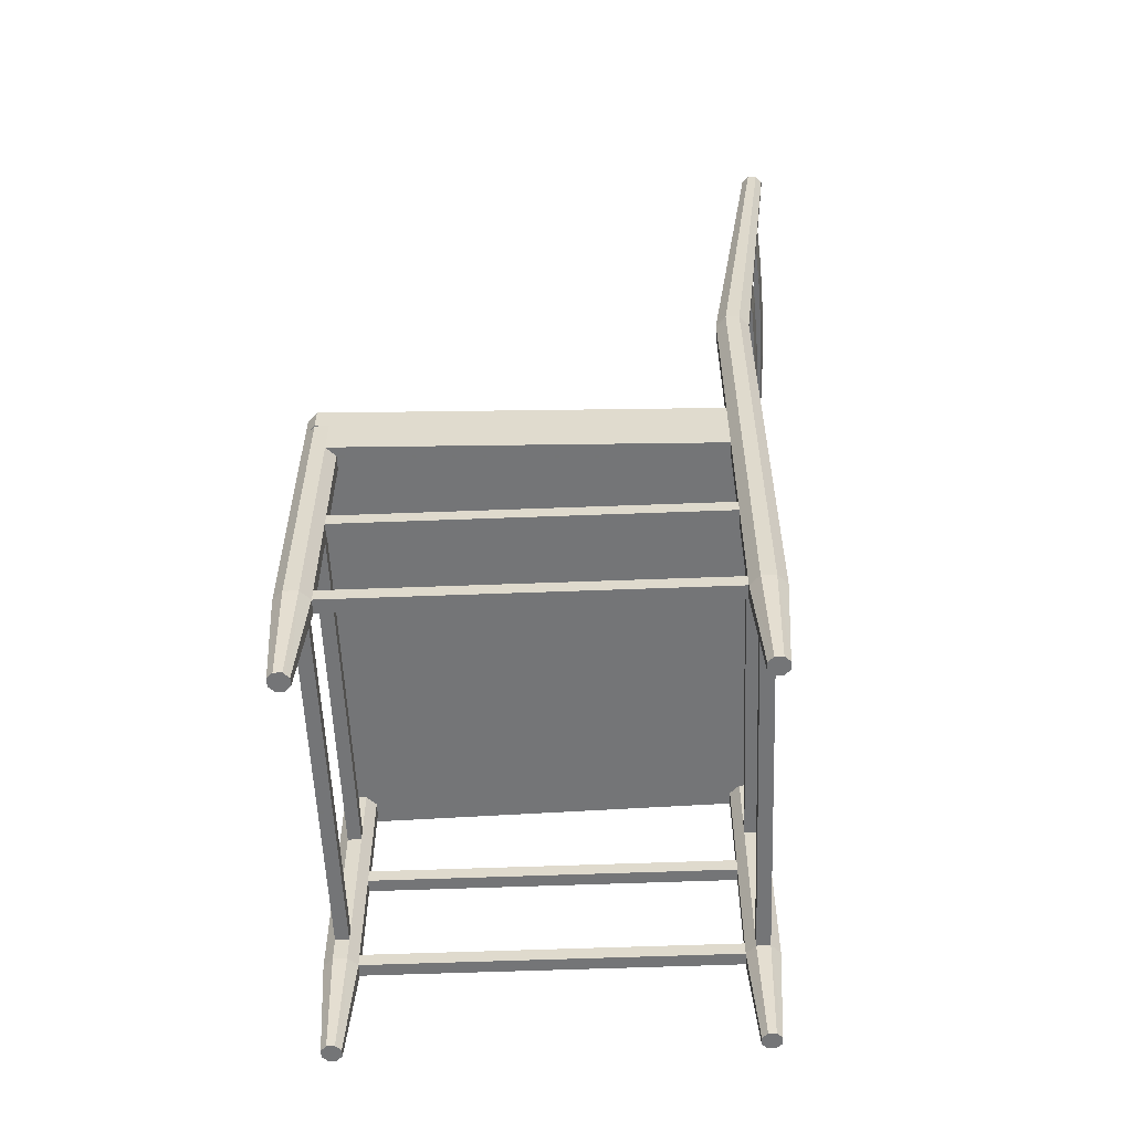
<metadata>
{"format":"obj","ext":"obj","renderer":"f3d","projection":"perspective","resolution":1024,"background":"white","views":[{"elev":-56.4,"azim":92.3,"up":"+Y"}]}
</metadata>
<code>
v -0.1213 0.08046 -0.1624
v -0.1205 0.08046 -0.156
v -0.2053 0.08045 -0.1482
v -0.2053 0.08046 -0.1547
v -0.06065 0.08046 -0.1654
v -0.06026 0.08046 -0.159
v 7.896e-05 0.08046 -0.1664
v 7.896e-05 0.08046 -0.1599
v 0.06081 0.08046 -0.1654
v 0.06041 0.08046 -0.159
v 0.1215 0.08046 -0.1624
v 0.1207 0.08046 -0.156
v 0.2055 0.08046 -0.1547
v 0.2055 0.08045 -0.1482
v -0.1213 0.1966 -0.1646
v -0.1205 0.1974 -0.1582
v -0.2056 0.1983 -0.1504
v -0.2056 0.1975 -0.1569
v -0.06065 0.1962 -0.1676
v -0.06026 0.197 -0.1611
v 7.896e-05 0.1961 -0.1686
v 7.896e-05 0.1969 -0.1621
v 0.06081 0.1962 -0.1676
v 0.06041 0.197 -0.1611
v 0.1207 0.1974 -0.1582
v 0.1215 0.1966 -0.1646
v 0.2058 0.1983 -0.1504
v 0.2058 0.1975 -0.1569
v -0.1213 0.2994 -0.1776
v -0.1205 0.3002 -0.1712
v -0.2075 0.3012 -0.1632
v -0.2075 0.3004 -0.1697
v -0.06065 0.299 -0.1806
v -0.06026 0.2999 -0.1741
v 7.896e-05 0.2989 -0.1816
v 7.896e-05 0.2997 -0.1751
v 0.06081 0.299 -0.1806
v 0.06041 0.2999 -0.1741
v 0.1215 0.2994 -0.1776
v 0.1207 0.3002 -0.1712
v 0.2077 0.3004 -0.1697
v 0.2077 0.3012 -0.1632
v 0.1207 0.4093 -0.185
v 0.1215 0.4085 -0.1914
v 0.2096 0.4096 -0.1832
v 0.2096 0.4104 -0.1767
v 0.06041 0.409 -0.1879
v 0.06081 0.4081 -0.1943
v 7.896e-05 0.4088 -0.1889
v 7.896e-05 0.408 -0.1953
v -0.06026 0.409 -0.1879
v -0.06065 0.4081 -0.1943
v -0.1205 0.4093 -0.185
v -0.1213 0.4085 -0.1914
v -0.2095 0.4104 -0.1767
v -0.2095 0.4096 -0.1832
v 0.1207 0.5091 -0.1996
v 0.1215 0.5083 -0.206
v 0.2115 0.5093 -0.1976
v 0.2115 0.5101 -0.1913
v 0.06041 0.5087 -0.2026
v 0.06081 0.5079 -0.209
v 7.896e-05 0.5086 -0.2035
v 7.896e-05 0.5078 -0.21
v -0.06026 0.5087 -0.2026
v -0.06065 0.5079 -0.209
v -0.1205 0.5091 -0.1996
v -0.1213 0.5083 -0.206
v -0.2113 0.5101 -0.1912
v -0.2113 0.5093 -0.1976
v 7.896e-05 0.5531 -0.2157
v 7.896e-05 0.554 -0.2093
v 0.06041 0.5541 -0.2083
v 0.06081 0.5533 -0.2147
v -0.06065 0.5533 -0.2147
v -0.06026 0.5541 -0.2083
v -0.1213 0.5536 -0.2117
v -0.1205 0.5545 -0.2053
v -0.2121 0.5547 -0.2033
v -0.2121 0.5555 -0.1968
v 0.1215 0.5536 -0.2117
v 0.1207 0.5545 -0.2053
v 0.2123 0.5547 -0.2033
v 0.2123 0.5555 -0.1969
v -0.06065 0.4535 -0.2001
v -0.06026 0.4543 -0.1937
v 7.896e-05 0.4542 -0.1946
v 7.896e-05 0.4534 -0.2011
v -0.1213 0.4539 -0.1971
v -0.1205 0.4547 -0.1907
v -0.2103 0.4549 -0.1888
v -0.2103 0.4558 -0.1824
v -0.06065 0.2416 -0.1733
v -0.06026 0.2424 -0.1669
v 7.896e-05 0.2422 -0.1679
v 7.896e-05 0.2414 -0.1743
v -0.1213 0.2419 -0.1703
v -0.1205 0.2427 -0.1639
v -0.2065 0.2429 -0.1625
v -0.2065 0.2437 -0.1561
v 0.06081 0.2416 -0.1733
v 0.06041 0.2424 -0.1669
v 0.1207 0.2427 -0.1639
v 0.1215 0.2419 -0.1703
v 0.06041 0.4543 -0.1937
v 0.06081 0.4535 -0.2001
v 0.1215 0.4539 -0.1971
v 0.1207 0.4547 -0.1907
v 0.2105 0.4549 -0.1888
v 0.2105 0.4558 -0.1824
v 7.896e-05 0.3443 -0.1873
v 7.896e-05 0.3451 -0.1809
v 0.06041 0.3452 -0.1799
v 0.06081 0.3444 -0.1863
v -0.06065 0.3444 -0.1863
v -0.06026 0.3452 -0.1799
v -0.1213 0.3448 -0.1833
v -0.1205 0.3456 -0.1769
v -0.2083 0.3458 -0.1753
v -0.2083 0.3466 -0.1688
v 0.1207 0.3456 -0.1769
v 0.1215 0.3448 -0.1833
v 0.2085 0.3458 -0.1753
v 0.2085 0.3466 -0.1688
v 0.2066 0.2429 -0.1625
v 0.2066 0.2437 -0.1561
v 7.896e-05 0.1262 -0.1664
v 7.896e-05 0.1262 -0.1599
v 0.06041 0.1262 -0.159
v 0.06081 0.1262 -0.1654
v -0.06026 0.1262 -0.159
v -0.06065 0.1262 -0.1654
v -0.1205 0.1262 -0.156
v -0.1213 0.1262 -0.1624
v -0.2053 0.1262 -0.1482
v -0.2053 0.1262 -0.1547
v 0.1215 0.1262 -0.1624
v 0.1207 0.1262 -0.156
v 0.2055 0.1262 -0.1547
v 0.2055 0.1262 -0.1482
v -0.2053 -0.06929 -0.1593
v -0.2053 -0.06929 -0.1447
v -0.2053 -0.1338 -0.1447
v -0.2053 -0.1338 -0.1593
v -0.2053 0.08046 -0.1593
v -0.2053 0.08045 -0.1447
v -0.2053 0.00321 -0.1447
v -0.2053 0.00321 -0.1593
v 0.2055 0.00321 -0.1447
v 0.2055 0.08045 -0.1447
v 0.2055 0.08046 -0.1593
v 0.2055 0.00321 -0.1593
v 0.2055 -0.1338 -0.1593
v 0.2055 -0.1338 -0.1447
v 0.2055 -0.06929 -0.1447
v 0.2055 -0.06929 -0.1593
v 0.2158 -0.1796 -0.1344
v 0.2305 -0.1796 -0.1344
v 0.2305 0.1788 -0.1344
v 0.2158 0.1788 -0.1344
v -0.2157 0.1788 -0.1344
v -0.2303 0.1788 -0.1344
v -0.2303 -0.1796 -0.1344
v -0.2157 -0.1796 -0.1344
v 0.2055 -0.2789 0.2652
v 0.2055 -0.2789 0.2799
v 0.2055 -0.1393 0.2799
v 0.2055 -0.1393 0.2652
v -0.2056 -0.1393 0.2652
v -0.2056 -0.1393 0.2799
v -0.2056 -0.2789 0.2799
v -0.2056 -0.2789 0.2652
v -0.2056 -0.2935 0.2652
v -0.2056 -0.2935 0.2799
v -0.2056 -0.3199 0.2799
v -0.2056 -0.3199 0.2652
v 0.2055 -0.2935 0.2799
v 0.2055 -0.2935 0.2652
v 0.2055 -0.3199 0.2652
v 0.2055 -0.3199 0.2799
v 0.2055 -0.02654 0.2799
v 0.2055 -0.02654 0.2652
v 0.2055 -0.1247 0.2652
v 0.2055 -0.1247 0.2799
v -0.2056 -0.02654 0.2652
v -0.2056 -0.02654 0.2799
v -0.2056 -0.1247 0.2799
v -0.2056 -0.1247 0.2652
v 0.2055 -0.1484 -0.1447
v 0.2055 -0.1484 -0.1593
v 0.2055 -0.3053 -0.1593
v 0.2055 -0.3053 -0.1447
v -0.2053 -0.1484 -0.1447
v -0.2053 -0.3053 -0.1447
v -0.2053 -0.3053 -0.1593
v -0.2053 -0.1484 -0.1593
v 0.2158 -0.3053 -0.1344
v 0.2305 -0.3053 -0.1344
v 0.2305 -0.1943 -0.1344
v 0.2158 -0.1943 -0.1344
v -0.2303 -0.3053 -0.1344
v -0.2157 -0.3053 -0.1344
v -0.2157 -0.1943 -0.1344
v -0.2303 -0.1943 -0.1344
v -0.2306 -0.1943 0.2549
v -0.216 -0.1943 0.2549
v -0.216 -0.3053 0.2549
v -0.2306 -0.3053 0.2549
v -0.2306 -0.02654 0.2549
v -0.216 -0.02654 0.2549
v -0.216 -0.1797 0.2549
v -0.2306 -0.1797 0.2549
v 0.2158 -0.1943 0.2549
v 0.2305 -0.1943 0.2549
v 0.2305 -0.3053 0.2549
v 0.2158 -0.3053 0.2549
v 0.2158 -0.02654 0.2549
v 0.2305 -0.02654 0.2549
v 0.2305 -0.1797 0.2549
v 0.2158 -0.1797 0.2549
v -0.2303 -0.3199 -0.1344
v -0.2271 -0.432 -0.1419
v -0.2187 -0.432 -0.1419
v -0.2157 -0.3199 -0.1344
v -0.2128 -0.432 -0.1479
v -0.2053 -0.3199 -0.1447
v -0.2128 -0.432 -0.1563
v -0.2053 -0.3199 -0.1593
v -0.2188 -0.432 -0.1622
v -0.2157 -0.3199 -0.1697
v -0.2272 -0.432 -0.1622
v -0.2303 -0.3199 -0.1697
v -0.2332 -0.432 -0.1562
v -0.2406 -0.3199 -0.1593
v -0.2331 -0.432 -0.1478
v -0.2406 -0.3199 -0.1447
v 0.2055 -0.3199 -0.1447
v 0.213 -0.432 -0.1478
v 0.219 -0.432 -0.1419
v 0.2158 -0.3199 -0.1344
v 0.2055 -0.3199 -0.1593
v 0.213 -0.432 -0.1562
v 0.2158 -0.3199 -0.1697
v 0.2189 -0.432 -0.1622
v 0.2305 -0.3199 -0.1697
v 0.2273 -0.432 -0.1622
v 0.2408 -0.3199 -0.1593
v 0.2333 -0.432 -0.1563
v 0.2408 -0.3199 -0.1447
v 0.2333 -0.432 -0.1479
v 0.2305 -0.3199 -0.1344
v 0.2274 -0.432 -0.1419
v 0.2158 -0.3199 0.2902
v 0.219 -0.432 0.2827
v 0.2274 -0.432 0.2827
v 0.2305 -0.3199 0.2902
v 0.2333 -0.432 0.2767
v 0.2408 -0.3199 0.2799
v 0.2333 -0.432 0.2683
v 0.2408 -0.3199 0.2652
v 0.2273 -0.432 0.2623
v 0.2305 -0.3199 0.2549
v 0.2189 -0.432 0.2624
v 0.2158 -0.3199 0.2549
v 0.213 -0.432 0.2684
v 0.213 -0.432 0.2768
v -0.2056 0.197 -0.1614
v -0.2056 0.1988 -0.1471
v -0.2053 0.1819 -0.1449
v -0.2053 0.1801 -0.1594
v -0.2065 0.2424 -0.1669
v -0.2065 0.2441 -0.1529
v -0.2075 0.2999 -0.1737
v -0.2075 0.3016 -0.1603
v -0.2083 0.3453 -0.1792
v -0.2083 0.347 -0.1661
v -0.2095 0.4091 -0.1868
v -0.2095 0.4107 -0.1743
v -0.2103 0.4545 -0.1922
v -0.2103 0.456 -0.1802
v -0.2113 0.5092 -0.1988
v -0.2113 0.5106 -0.1872
v -0.2121 0.556 -0.1931
v -0.2121 0.5546 -0.2042
v -0.2123 0.566 -0.2056
v -0.2123 0.5673 -0.1945
v 0.2058 0.1988 -0.1471
v 0.2058 0.197 -0.1614
v 0.2055 0.1801 -0.1594
v 0.2055 0.1819 -0.1449
v 0.2066 0.2441 -0.1529
v 0.2066 0.2424 -0.1669
v 0.2077 0.3016 -0.1603
v 0.2077 0.2999 -0.1737
v 0.2085 0.3453 -0.1792
v 0.2085 0.347 -0.1661
v 0.2096 0.4107 -0.1743
v 0.2096 0.4091 -0.1868
v 0.2105 0.456 -0.1802
v 0.2105 0.4545 -0.1922
v 0.2115 0.5106 -0.1872
v 0.2115 0.5092 -0.1988
v 0.2123 0.5546 -0.2042
v 0.2123 0.556 -0.1931
v 0.2125 0.566 -0.2056
v 0.2125 0.5662 -0.1944
v 0.2055 0.1262 -0.1593
v 0.2055 0.1262 -0.1447
v 0.2055 0.1788 -0.1593
v 0.2055 0.1788 -0.1447
v -0.2053 0.1262 -0.1593
v -0.2053 0.1262 -0.1447
v -0.2053 0.1788 -0.1593
v -0.2053 0.1788 -0.1447
v -0.2174 0.568 -0.1895
v -0.2157 0.1832 -0.1346
v -0.2191 0.5651 -0.2122
v -0.2157 0.1788 -0.1697
v -0.2269 0.5651 -0.2122
v -0.2303 0.1788 -0.1697
v -0.2406 0.1802 -0.1594
v -0.2336 0.566 -0.2056
v -0.2406 0.182 -0.1449
v -0.2336 0.5671 -0.1961
v -0.2269 0.568 -0.1895
v -0.2303 0.1833 -0.1346
v -0.2406 0.1788 -0.1447
v -0.2406 0.1788 -0.1593
v 0.2158 0.1788 -0.1697
v 0.2158 0.1832 -0.1346
v 0.2305 0.1833 -0.1346
v 0.2408 0.1788 -0.1447
v 0.2408 0.182 -0.1449
v 0.2408 0.1788 -0.1593
v 0.2408 0.1802 -0.1594
v 0.2305 0.1788 -0.1697
v 0.2192 0.5651 -0.2122
v 0.2271 0.5651 -0.2122
v -0.2409 -0.3199 0.2799
v -0.2334 -0.432 0.2768
v -0.2274 -0.432 0.2827
v -0.2306 -0.3199 0.2902
v -0.2409 -0.3199 0.2652
v -0.2335 -0.432 0.2684
v -0.2306 -0.3199 0.2549
v -0.2275 -0.432 0.2624
v -0.216 -0.3199 0.2549
v -0.2191 -0.432 0.2623
v -0.2131 -0.432 0.2683
v -0.2131 -0.432 0.2767
v -0.216 -0.3199 0.2902
v -0.219 -0.432 0.2827
v -0.2409 -0.02654 0.2799
v -0.2409 -0.02654 0.2652
v -0.216 -0.02654 0.2902
v -0.2306 -0.02654 0.2902
v 0.2158 -0.02654 0.2902
v 0.2305 -0.02654 0.2902
v 0.2408 -0.02654 0.2799
v 0.2408 -0.02654 0.2652
v 0.2338 0.566 -0.2056
v 0.2338 0.5671 -0.1961
v 0.2271 0.568 -0.1895
v 0.2176 0.568 -0.1895
v 0.2412 -0.02654 0.2799
v -0.2413 -0.02654 0.2798
v -0.2413 -3.946e-05 0.2799
v -0.2381 0.003198 0.2766
v -0.2271 0.003209 -0.1344
v -0.2303 -2.893e-05 -0.1344
v 0.2347 0.003198 0.2766
v 0.2412 -3.946e-05 0.2799
v 0.2305 -2.893e-05 -0.1344
v 0.2272 0.003209 -0.1344
v 0.2305 -3.946e-05 0.2902
v 0.224 0.003198 0.287
v -0.2273 0.003198 0.287
v -0.2306 -3.946e-05 0.2902
v -0.2303 -0.02653 -0.1344
v 0.2305 -0.02653 -0.1344
v -0.2157 0.003209 -0.1344
v 0.2158 0.003209 -0.1344
v 0.2055 -0.02653 -0.1593
v -0.2053 -0.02653 -0.1593
v -0.2056 -0.0693 0.2902
v -0.2056 -0.0693 0.2756
v 0.2055 -0.0693 0.2756
v 0.2055 -0.0693 0.2902
v -0.216 -0.0693 0.2652
v 0.2158 -0.0693 0.2652
v 0.2158 -0.06929 -0.1344
v -0.2157 -0.06929 -0.1344
v -0.2303 -0.06929 -0.1344
v -0.2409 -0.0693 0.2652
v 0.2408 -0.0693 0.2652
v 0.2305 -0.06929 -0.1344
v -0.216 -0.0693 0.2902
v 0.2158 -0.0693 0.2902
f 1 2 3
f 5 6 2
f 7 8 6
f 9 10 8
f 11 12 10
f 13 14 12
f 15 16 17
f 19 20 16
f 21 22 20
f 23 24 22
f 25 24 23
f 27 25 26
f 29 30 31
f 33 34 30
f 35 36 34
f 37 38 36
f 39 40 38
f 41 42 40
f 43 44 45
f 47 48 44
f 49 50 48
f 51 52 50
f 53 54 52
f 55 56 54
f 57 58 59
f 61 62 58
f 63 64 62
f 65 66 64
f 67 68 66
f 69 70 68
f 71 72 73
f 75 76 72
f 77 78 76
f 79 80 78
f 81 74 73
f 83 81 82
f 85 86 87
f 89 90 86
f 91 92 90
f 93 94 95
f 97 98 94
f 99 100 98
f 101 96 95
f 103 104 101
f 105 106 88
f 107 106 105
f 109 107 108
f 111 112 113
f 115 116 112
f 117 118 116
f 119 120 118
f 121 122 114
f 123 122 121
f 125 104 103
f 127 128 129
f 131 128 127
f 133 131 132
f 135 133 134
f 137 130 129
f 139 137 138
f 141 142 143
f 145 146 147
f 149 150 151
f 153 154 155
f 157 158 159
f 161 162 163
f 165 166 167
f 169 170 171
f 173 174 175
f 177 178 179
f 181 182 183
f 185 186 187
f 189 190 191
f 193 194 195
f 197 198 199
f 201 202 203
f 205 206 207
f 209 210 211
f 213 214 215
f 217 218 219
f 221 222 223
f 224 223 225
f 226 225 227
f 228 227 229
f 230 229 231
f 232 231 233
f 234 233 235
f 236 235 222
f 237 238 239
f 241 242 238
f 243 244 242
f 245 246 244
f 247 248 246
f 249 250 248
f 251 252 250
f 240 239 252
f 253 254 255
f 256 255 257
f 258 257 259
f 260 259 261
f 262 261 263
f 264 263 265
f 179 265 266
f 180 266 254
f 267 268 269
f 271 99 18
f 100 272 268
f 273 274 272
f 275 119 32
f 120 276 274
f 277 278 276
f 279 91 56
f 92 280 278
f 281 282 280
f 69 80 283
f 284 79 70
f 285 286 283
f 287 288 289
f 291 126 27
f 125 292 288
f 293 294 292
f 123 295 294
f 296 124 42
f 297 298 295
f 299 110 46
f 109 300 298
f 301 302 300
f 83 303 302
f 84 60 301
f 305 303 304
f 139 307 151
f 308 140 14
f 309 307 308
f 311 136 4
f 135 312 146
f 313 314 312
f 269 286 315
f 317 285 270
f 319 317 318
f 320 321 322
f 323 324 322
f 325 324 323
f 326 316 315
f 316 161 314
f 161 316 326
f 162 326 323
f 327 323 321
f 328 321 320
f 270 269 314
f 318 270 313
f 314 161 224
f 230 318 313
f 232 320 318
f 234 328 320
f 327 328 234
f 327 236 221
f 309 289 329
f 310 290 289
f 160 330 290
f 159 331 330
f 332 333 331
f 334 335 333
f 336 335 334
f 336 329 337
f 305 337 329
f 339 340 341
f 343 344 340
f 345 346 344
f 347 348 346
f 176 349 348
f 175 350 349
f 351 352 350
f 342 341 352
f 343 339 353
f 345 343 354
f 176 347 210
f 351 175 186
f 342 351 355
f 339 342 356
f 180 253 357
f 253 256 358
f 256 258 359
f 258 260 360
f 260 262 218
f 264 179 182
f 243 241 309
f 245 243 329
f 247 245 336
f 249 247 334
f 251 249 332
f 237 240 160
f 335 336 338
f 333 335 361
f 331 333 362
f 330 331 363
f 290 330 364
f 358 359 365
f 353 356 366
f 367 368 369
f 371 372 373
f 375 376 377
f 372 371 376
f 367 378 377
f 366 356 378
f 358 365 372
f 376 371 374
f 368 377 369
f 360 365 359
f 353 366 354
f 369 377 376
f 370 379 366
f 365 380 373
f 358 375 378
f 147 381 382
f 149 152 148
f 152 383 384
f 340 350 352
f 344 349 350
f 346 348 349
f 266 257 255
f 265 259 257
f 263 261 259
f 238 250 252
f 242 248 250
f 244 246 248
f 235 225 223
f 233 227 225
f 231 229 227
f 171 166 165
f 178 177 174
f 168 167 170
f 187 184 183
f 195 194 192
f 226 228 241
f 193 196 190
f 144 143 154
f 198 197 216
f 262 264 240
f 158 157 220
f 214 213 200
f 347 345 221
f 202 201 208
f 206 205 204
f 164 163 212
f 322 285 317
f 324 286 285
f 324 325 315
f 305 361 338
f 306 362 361
f 364 363 362
f 385 386 387
f 387 386 389
f 391 392 142
f 155 142 141
f 392 391 390
f 393 392 389
f 395 390 391
f 174 177 166
f 173 172 165
f 169 188 183
f 170 167 184
f 195 191 241
f 237 192 194
f 189 154 143
f 144 153 190
f 240 264 216
f 198 215 262
f 157 200 213
f 219 214 199
f 202 207 347
f 221 345 208
f 211 206 203
f 163 204 205
f 44 107 109
f 48 106 107
f 50 88 106
f 52 85 88
f 54 89 85
f 122 123 41
f 91 89 54
f 114 122 39
f 111 114 37
f 115 111 35
f 117 115 33
f 104 125 28
f 26 23 101
f 96 101 23
f 93 96 21
f 97 93 19
f 32 119 117
f 18 99 97
f 137 139 13
f 130 137 11
f 127 130 9
f 132 127 7
f 134 132 5
f 136 134 1
f 133 135 3
f 16 98 100
f 20 94 98
f 6 131 133
f 8 128 131
f 10 129 128
f 12 138 129
f 95 94 20
f 102 95 22
f 140 138 12
f 103 102 24
f 113 38 40
f 112 36 38
f 116 34 36
f 116 118 30
f 86 90 53
f 87 86 51
f 105 87 49
f 108 105 47
f 126 103 25
f 124 121 40
f 110 108 43
f 118 120 31
f 92 55 53
f 77 68 70
f 75 66 68
f 71 64 66
f 74 62 64
f 81 58 62
f 83 59 58
f 82 57 60
f 73 61 57
f 72 63 61
f 76 65 63
f 78 67 65
f 80 69 67
f 379 393 394
f 156 141 384
f 380 360 395
f 357 355 397
f 1 3 4
f 5 2 1
f 7 6 5
f 9 8 7
f 11 10 9
f 13 12 11
f 15 17 18
f 19 16 15
f 21 20 19
f 23 22 21
f 25 23 26
f 27 26 28
f 29 31 32
f 33 30 29
f 35 34 33
f 37 36 35
f 39 38 37
f 41 40 39
f 43 45 46
f 47 44 43
f 49 48 47
f 51 50 49
f 53 52 51
f 55 54 53
f 57 59 60
f 61 58 57
f 63 62 61
f 65 64 63
f 67 66 65
f 69 68 67
f 71 73 74
f 75 72 71
f 77 76 75
f 79 78 77
f 81 73 82
f 83 82 84
f 85 87 88
f 89 86 85
f 91 90 89
f 93 95 96
f 97 94 93
f 99 98 97
f 101 95 102
f 103 101 102
f 105 88 87
f 107 105 108
f 109 108 110
f 111 113 114
f 115 112 111
f 117 116 115
f 119 118 117
f 121 114 113
f 123 121 124
f 125 103 126
f 127 129 130
f 131 127 132
f 133 132 134
f 135 134 136
f 137 129 138
f 139 138 140
f 141 143 144
f 145 147 148
f 149 151 152
f 153 155 156
f 157 159 160
f 161 163 164
f 165 167 168
f 169 171 172
f 173 175 176
f 177 179 180
f 181 183 184
f 185 187 188
f 189 191 192
f 193 195 196
f 197 199 200
f 201 203 204
f 205 207 208
f 209 211 212
f 213 215 216
f 217 219 220
f 221 223 224
f 224 225 226
f 226 227 228
f 228 229 230
f 230 231 232
f 232 233 234
f 234 235 236
f 236 222 221
f 237 239 240
f 241 238 237
f 243 242 241
f 245 244 243
f 247 246 245
f 249 248 247
f 251 250 249
f 240 252 251
f 253 255 256
f 256 257 258
f 258 259 260
f 260 261 262
f 262 263 264
f 264 265 179
f 179 266 180
f 180 254 253
f 267 269 270
f 271 18 267
f 100 268 17
f 273 272 271
f 275 32 273
f 120 274 31
f 277 276 275
f 279 56 277
f 92 278 55
f 281 280 279
f 69 283 282
f 284 70 281
f 285 283 284
f 287 289 290
f 291 27 287
f 125 288 28
f 293 292 291
f 123 294 41
f 296 42 293
f 297 295 296
f 299 46 297
f 109 298 45
f 301 300 299
f 83 302 59
f 84 301 304
f 305 304 306
f 139 151 13
f 308 14 150
f 309 308 310
f 311 4 145
f 135 146 3
f 313 312 311
f 269 315 316
f 317 270 318
f 319 318 320
f 320 322 319
f 323 322 321
f 325 323 326
f 326 315 325
f 316 314 269
f 161 326 162
f 162 323 327
f 327 321 328
f 270 314 313
f 314 224 226
f 230 313 228
f 232 318 230
f 234 320 232
f 327 234 236
f 327 221 162
f 310 289 309
f 160 290 310
f 159 330 160
f 332 331 159
f 334 333 332
f 336 337 338
f 305 329 289
f 339 341 342
f 343 340 339
f 345 344 343
f 347 346 345
f 176 348 347
f 175 349 176
f 351 350 175
f 342 352 351
f 343 353 354
f 345 354 209
f 176 210 185
f 351 186 355
f 342 355 356
f 339 356 353
f 180 357 181
f 253 358 357
f 256 359 358
f 258 360 359
f 260 218 360
f 264 182 217
f 243 309 329
f 245 329 336
f 247 336 334
f 249 334 332
f 251 332 159
f 237 160 310
f 335 338 361
f 333 361 362
f 331 362 363
f 330 363 364
f 290 364 306
f 367 369 370
f 371 373 374
f 375 377 378
f 372 376 375
f 367 377 368
f 366 378 367
f 358 372 375
f 369 376 374
f 370 366 367
f 365 373 372
f 358 378 356
f 147 382 149
f 149 148 147
f 152 384 148
f 340 352 341
f 344 350 340
f 346 349 344
f 266 255 254
f 265 257 266
f 263 259 265
f 238 252 239
f 242 250 238
f 244 248 242
f 235 223 222
f 233 225 235
f 231 227 233
f 171 165 172
f 178 174 173
f 168 170 169
f 187 183 188
f 195 192 191
f 226 241 237
f 193 190 189
f 144 154 153
f 198 216 215
f 262 240 251
f 158 220 219
f 214 200 199
f 347 221 224
f 202 208 207
f 206 204 203
f 164 212 211
f 322 317 319
f 324 285 322
f 324 315 286
f 305 338 337
f 306 361 305
f 364 362 306
f 385 387 388
f 387 389 390
f 391 142 155
f 155 141 156
f 392 390 389
f 393 389 394
f 395 391 396
f 174 166 171
f 173 165 178
f 169 183 168
f 170 184 187
f 195 241 228
f 237 194 226
f 189 143 193
f 144 190 196
f 240 216 197
f 198 262 251
f 157 213 220
f 219 199 158
f 202 347 224
f 221 208 201
f 211 203 164
f 163 205 212
f 44 109 45
f 48 107 44
f 50 106 48
f 52 88 50
f 54 85 52
f 122 41 39
f 91 54 56
f 114 39 37
f 111 37 35
f 115 35 33
f 117 33 29
f 104 28 26
f 26 101 104
f 96 23 21
f 93 21 19
f 97 19 15
f 32 117 29
f 18 97 15
f 137 13 11
f 130 11 9
f 127 9 7
f 132 7 5
f 134 5 1
f 136 1 4
f 133 3 2
f 16 100 17
f 20 98 16
f 6 133 2
f 8 131 6
f 10 128 8
f 12 129 10
f 95 20 22
f 102 22 24
f 140 12 14
f 103 24 25
f 113 40 121
f 112 38 113
f 116 36 112
f 116 30 34
f 86 53 51
f 87 51 49
f 105 49 47
f 108 47 43
f 126 25 27
f 124 40 42
f 110 43 46
f 118 31 30
f 92 53 90
f 77 70 79
f 75 68 77
f 71 66 75
f 74 64 71
f 81 62 74
f 83 58 81
f 82 60 84
f 73 57 82
f 72 61 73
f 76 63 72
f 78 65 76
f 80 67 78
f 379 394 354
f 156 384 383
f 380 395 396
f 357 397 398

</code>
